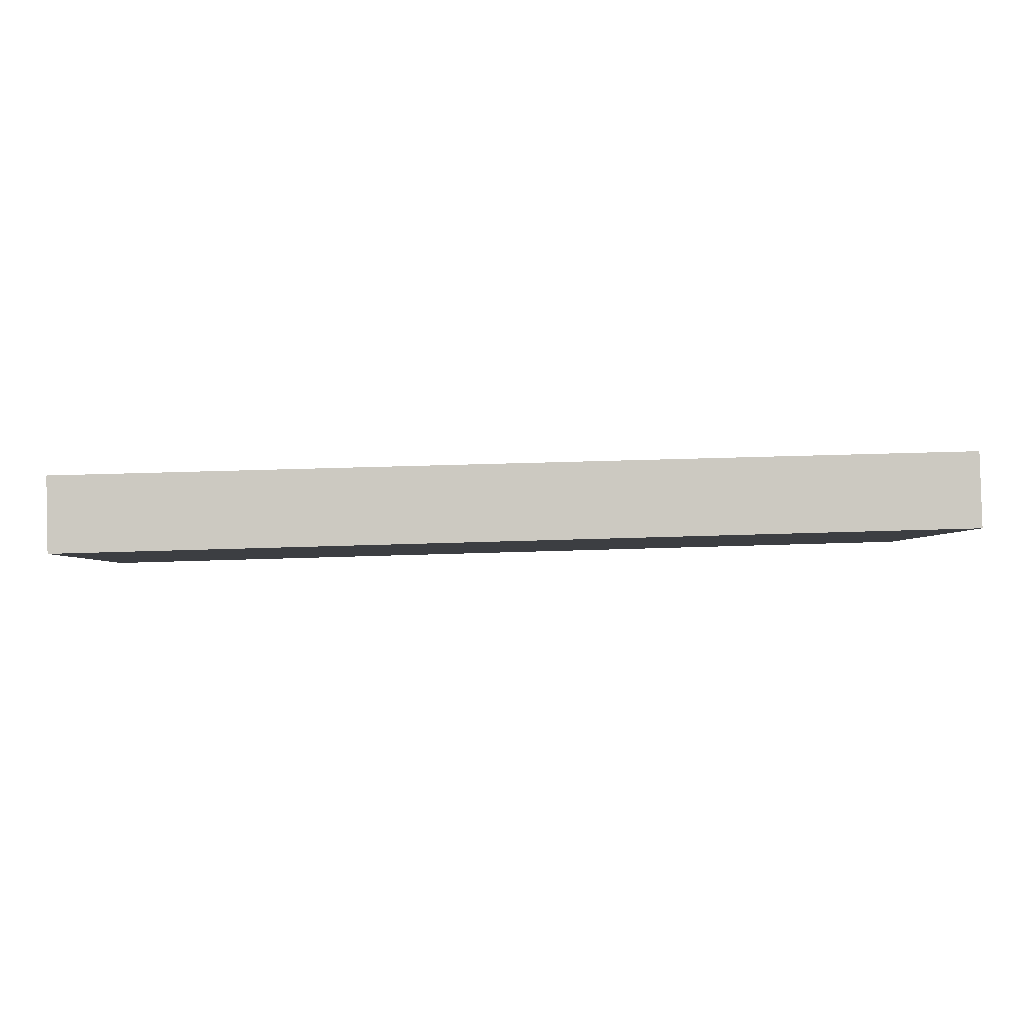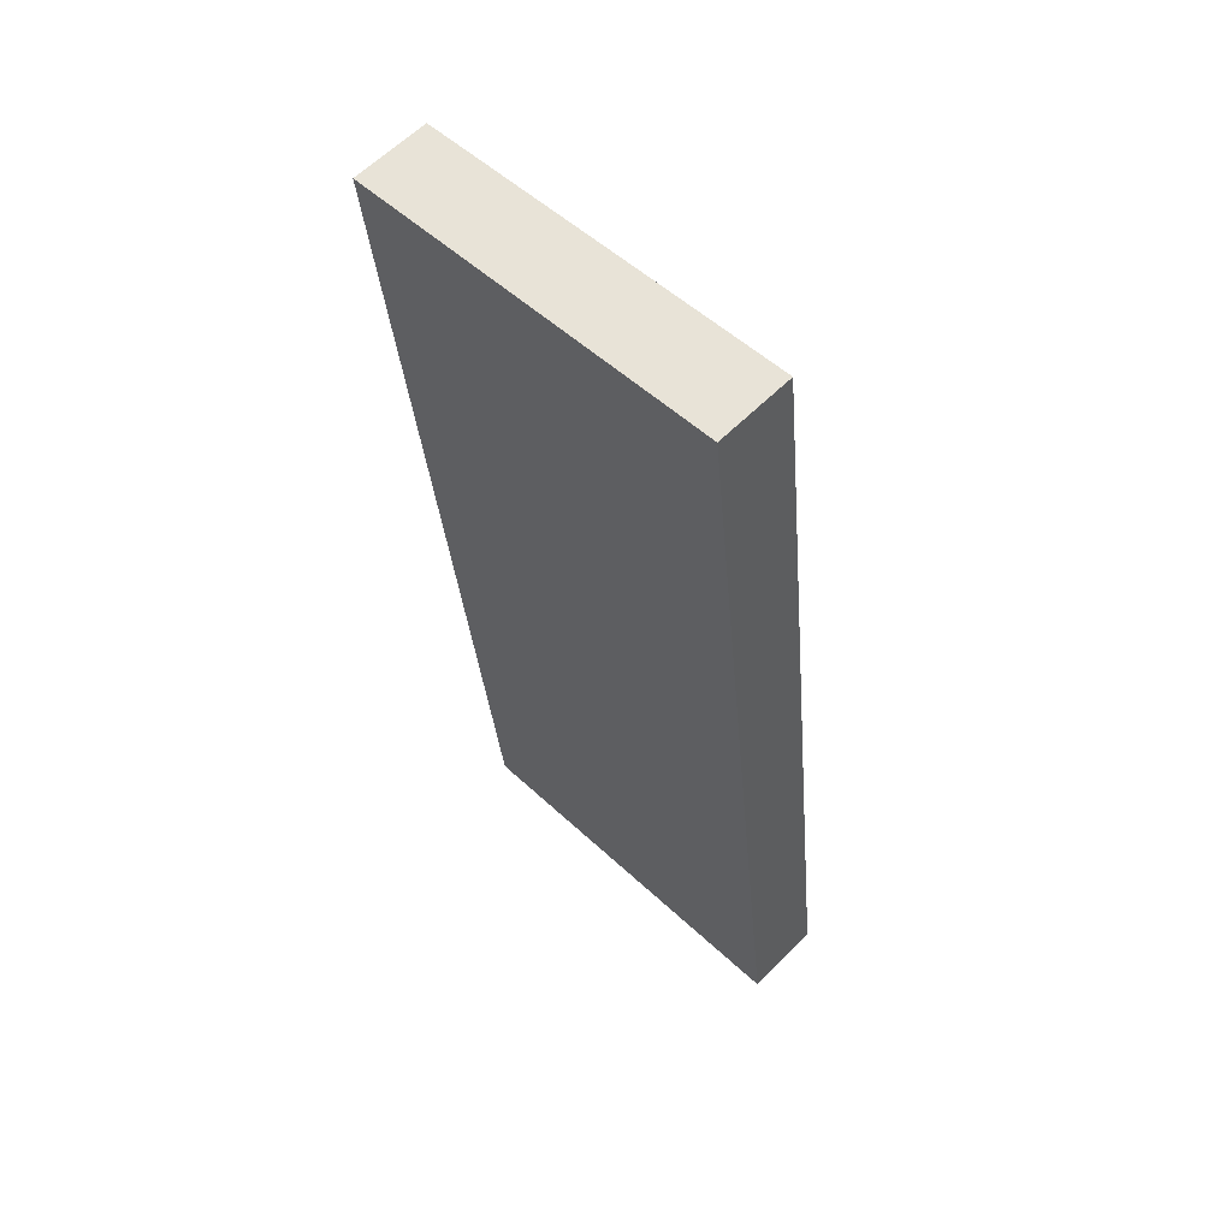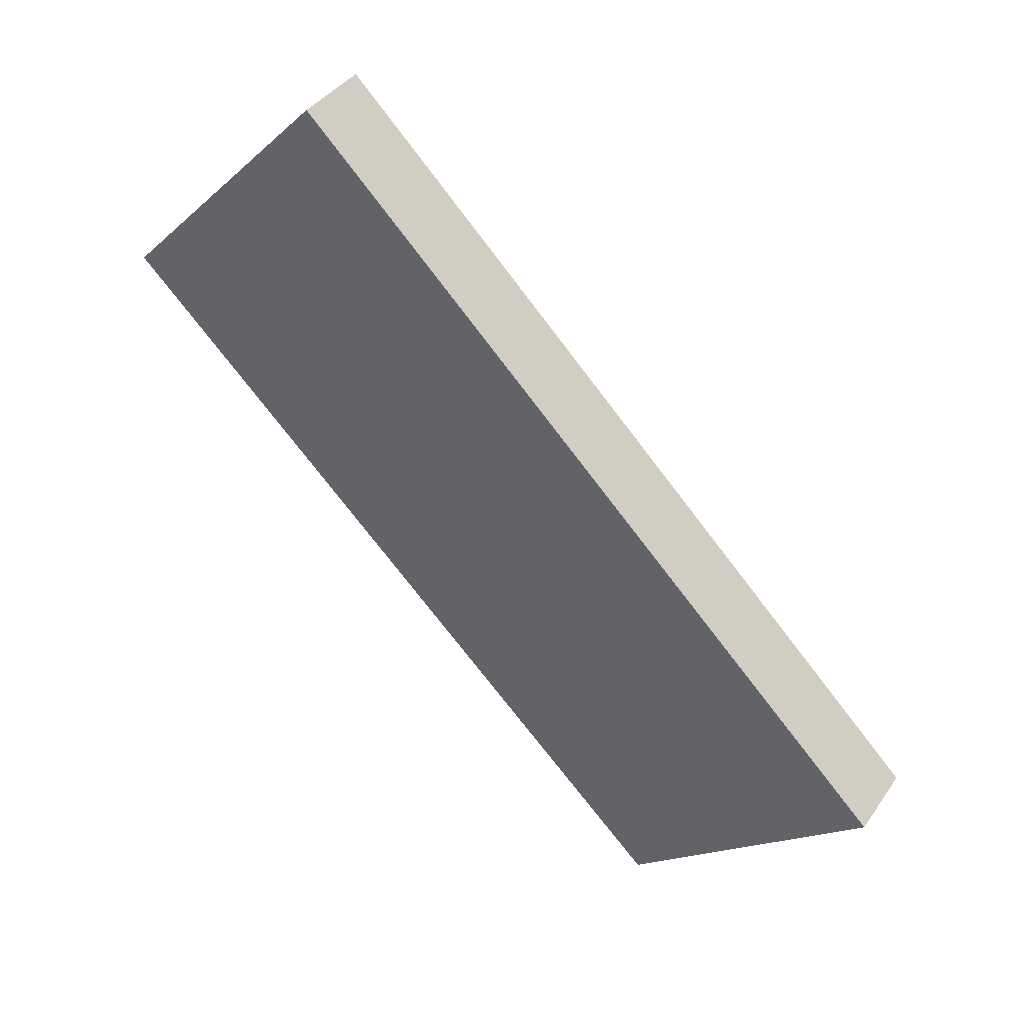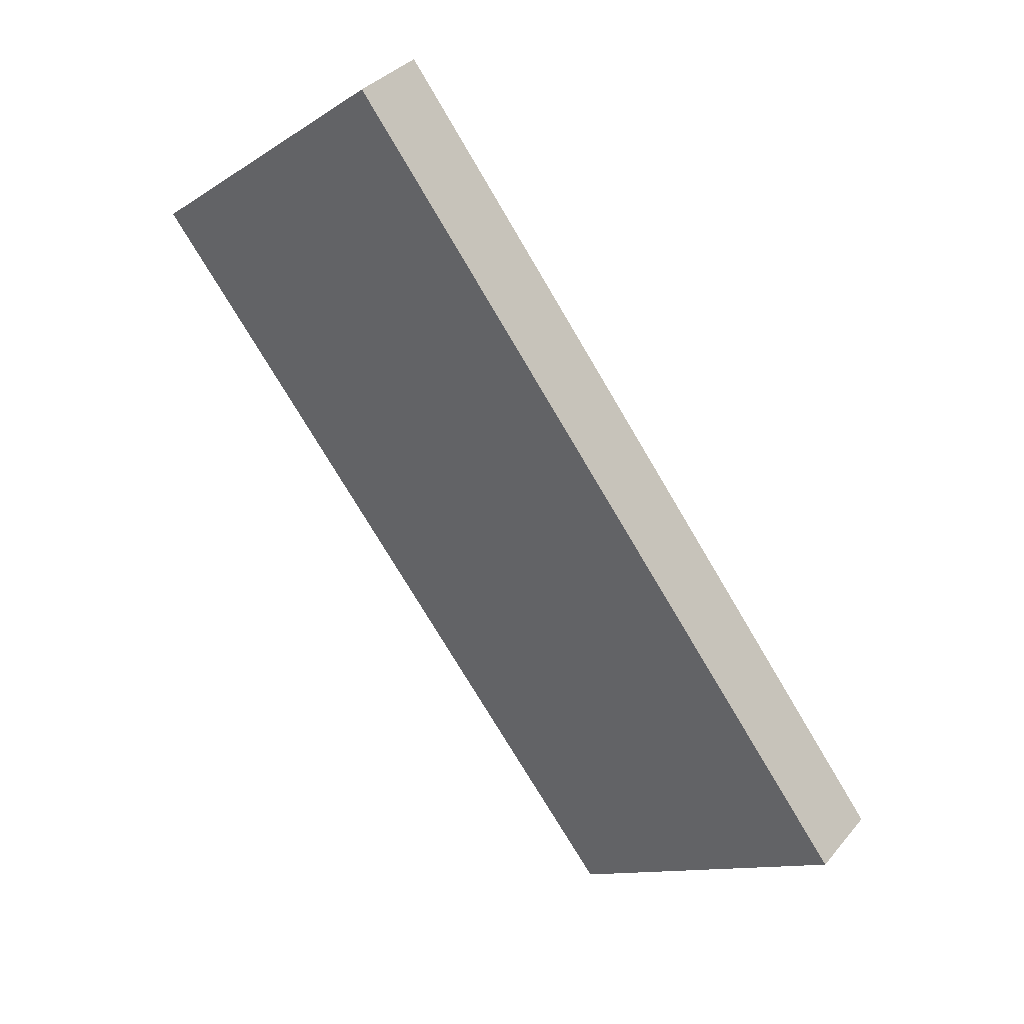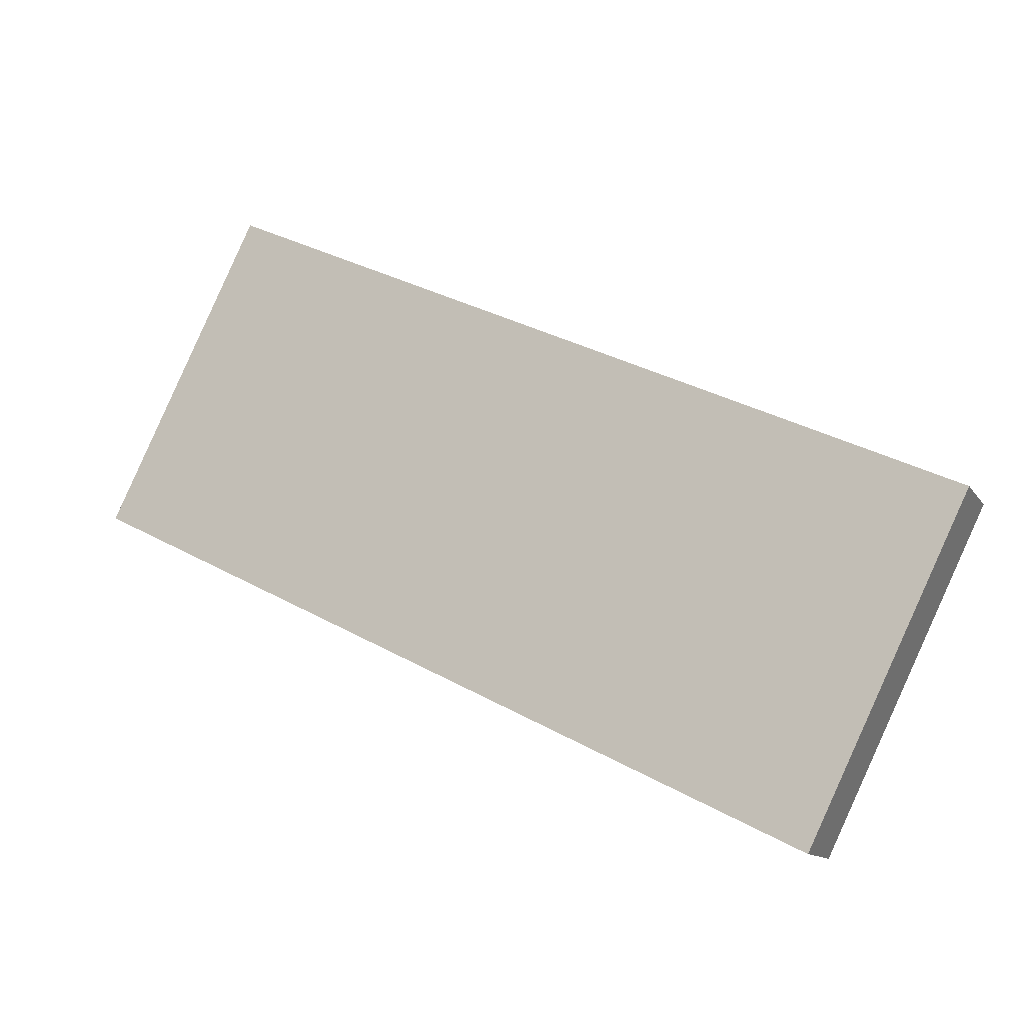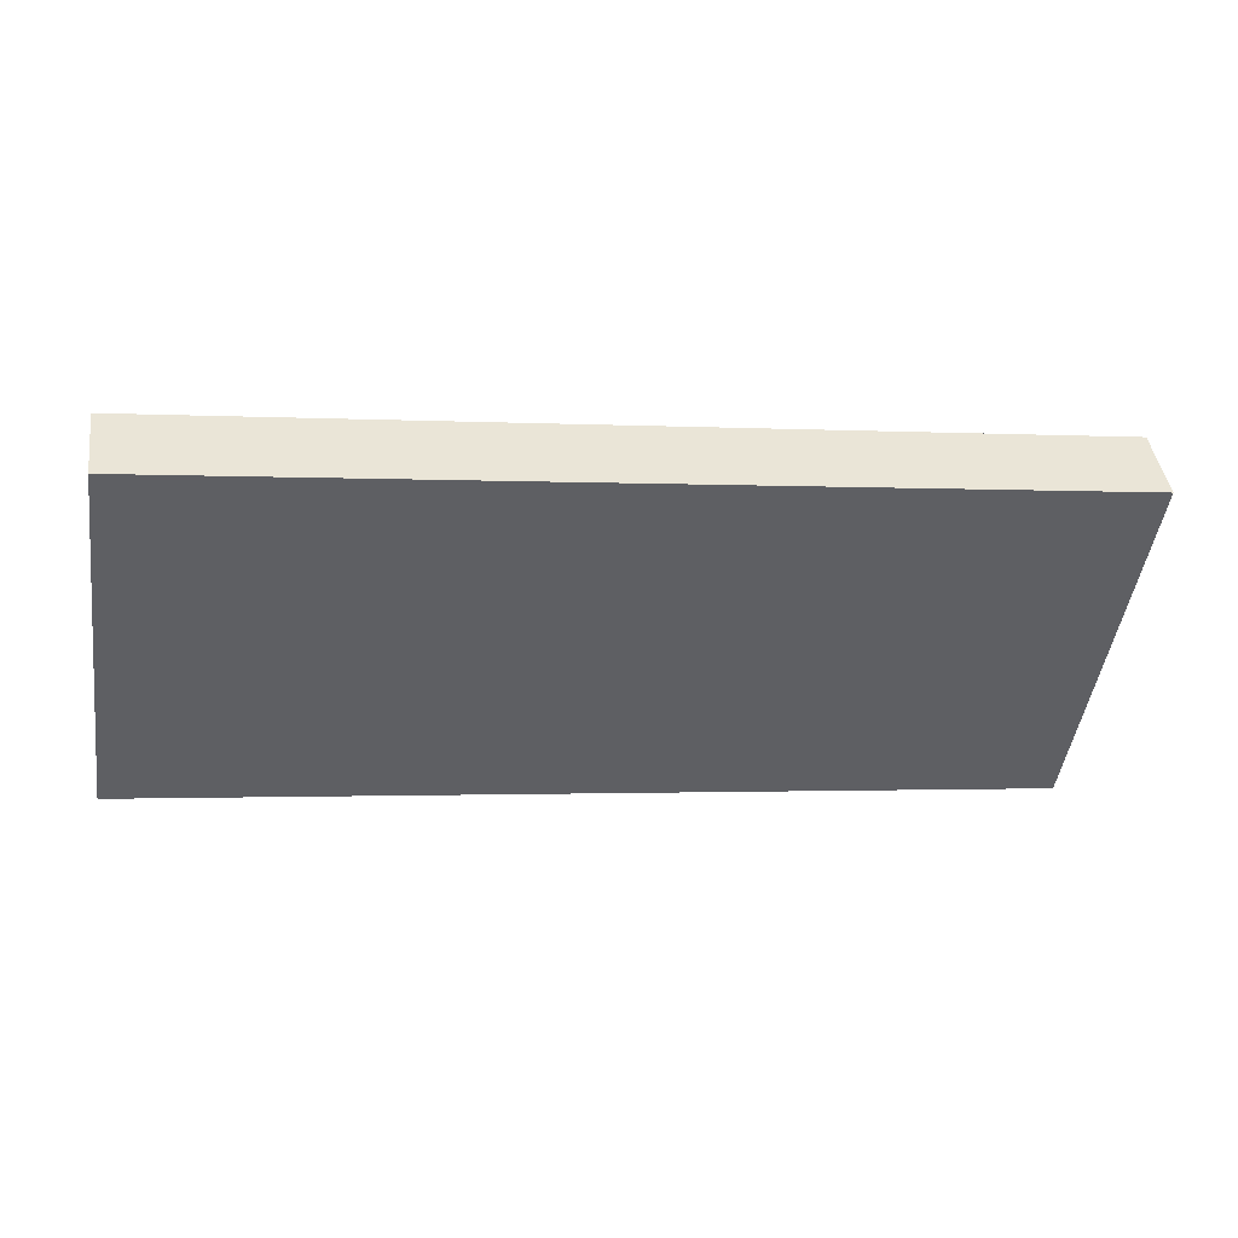
<metadata>
{"format":"obj","ext":"obj","renderer":"f3d","projection":"perspective","resolution":1024,"background":"white","views":[{"elev":42.1,"azim":-2.3,"up":"+Y"},{"elev":-33.1,"azim":94.8,"up":"+Y"},{"elev":-76.5,"azim":127.6,"up":"+Y"},{"elev":-76.1,"azim":-59.3,"up":"+Z"},{"elev":36.5,"azim":-144.6,"up":"+Y"},{"elev":-1.4,"azim":168.5,"up":"+Z"}]}
</metadata>
<code>
o unnamed model
g clipboard
v 0.1875 0.2285 -0.6025
v 0.1875 0.2064 -0.5804
v 0.1875 0.09592 -0.6909
v 0.1875 0.118 -0.7129
f 1 2 3 4
v -0.1875 0.2064 -0.5804
v -0.1875 0.2285 -0.6025
v -0.1875 0.118 -0.7129
v -0.1875 0.09592 -0.6909
f 5 6 7 8
v 0.1875 0.2285 -0.6025
v -0.1875 0.2285 -0.6025
v -0.1875 0.2064 -0.5804
v 0.1875 0.2064 -0.5804
f 9 10 11 12
v 0.1875 0.09592 -0.6909
v -0.1875 0.09592 -0.6909
v -0.1875 0.118 -0.7129
v 0.1875 0.118 -0.7129
f 13 14 15 16
v 0.1875 0.2064 -0.5804
v -0.1875 0.2064 -0.5804
v -0.1875 0.09592 -0.6909
v 0.1875 0.09592 -0.6909
f 17 18 19 20
v -0.1875 0.2285 -0.6025
v 0.1875 0.2285 -0.6025
v 0.1875 0.118 -0.7129
v -0.1875 0.118 -0.7129
f 21 22 23 24

</code>
